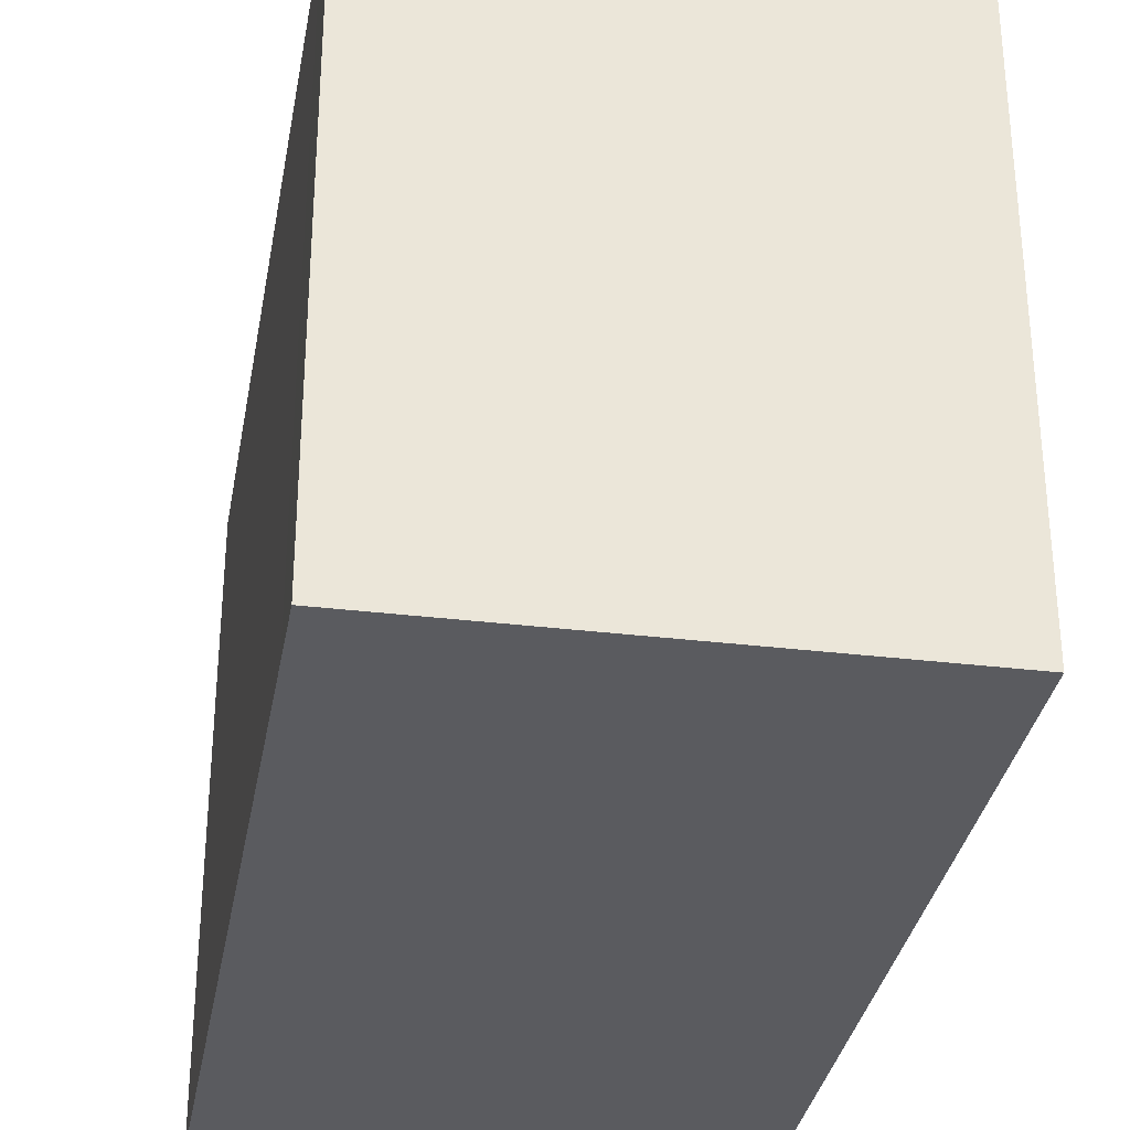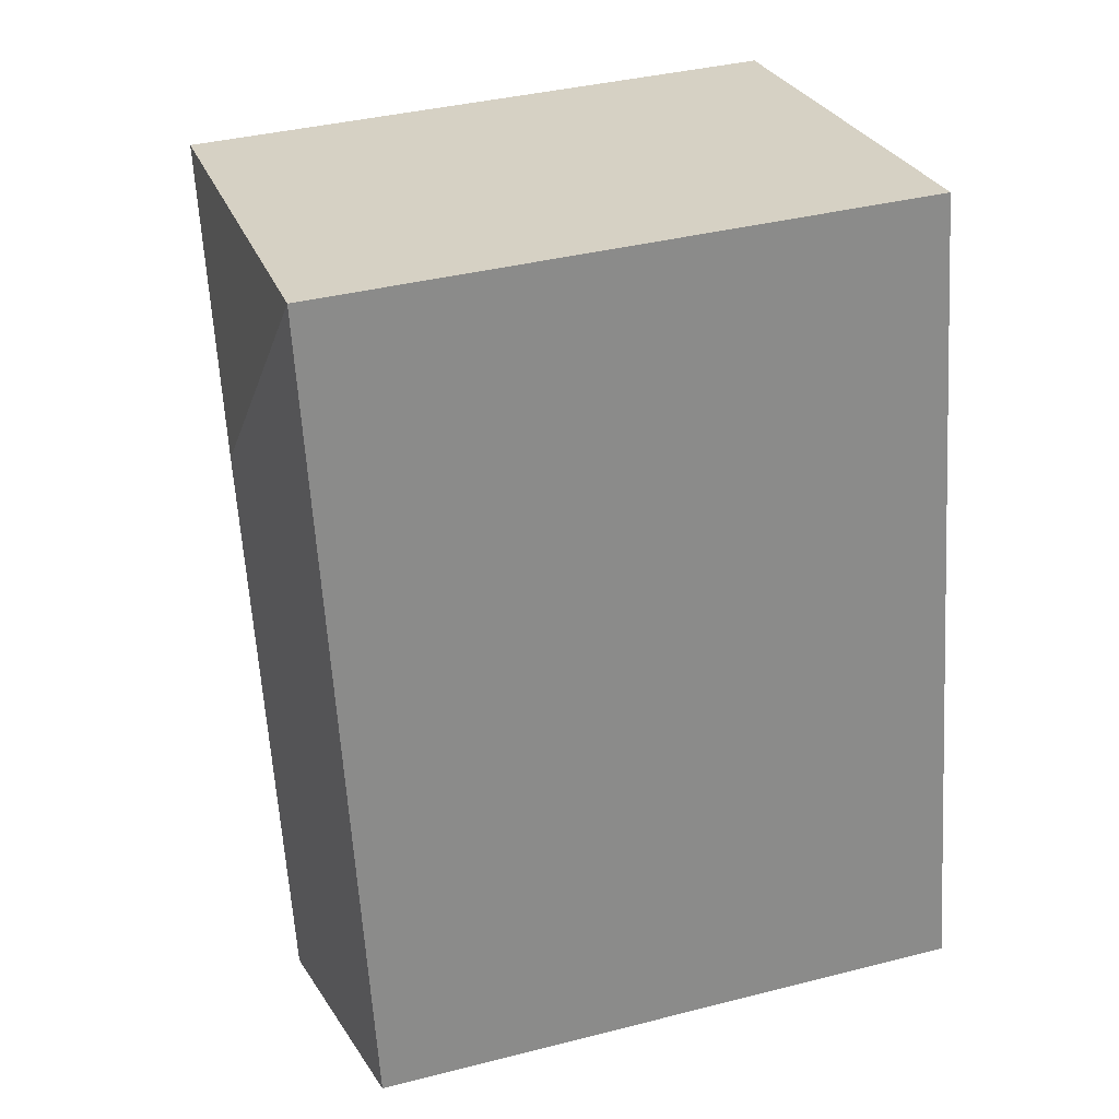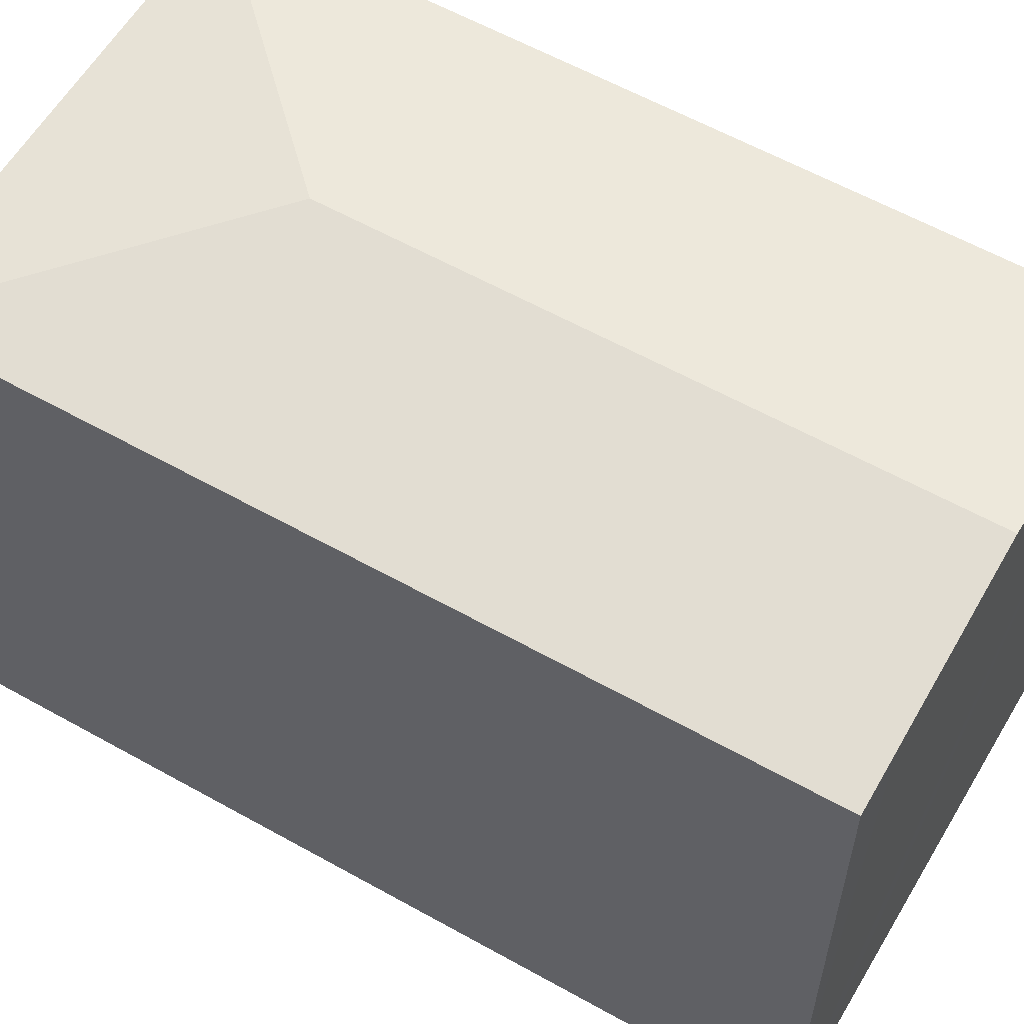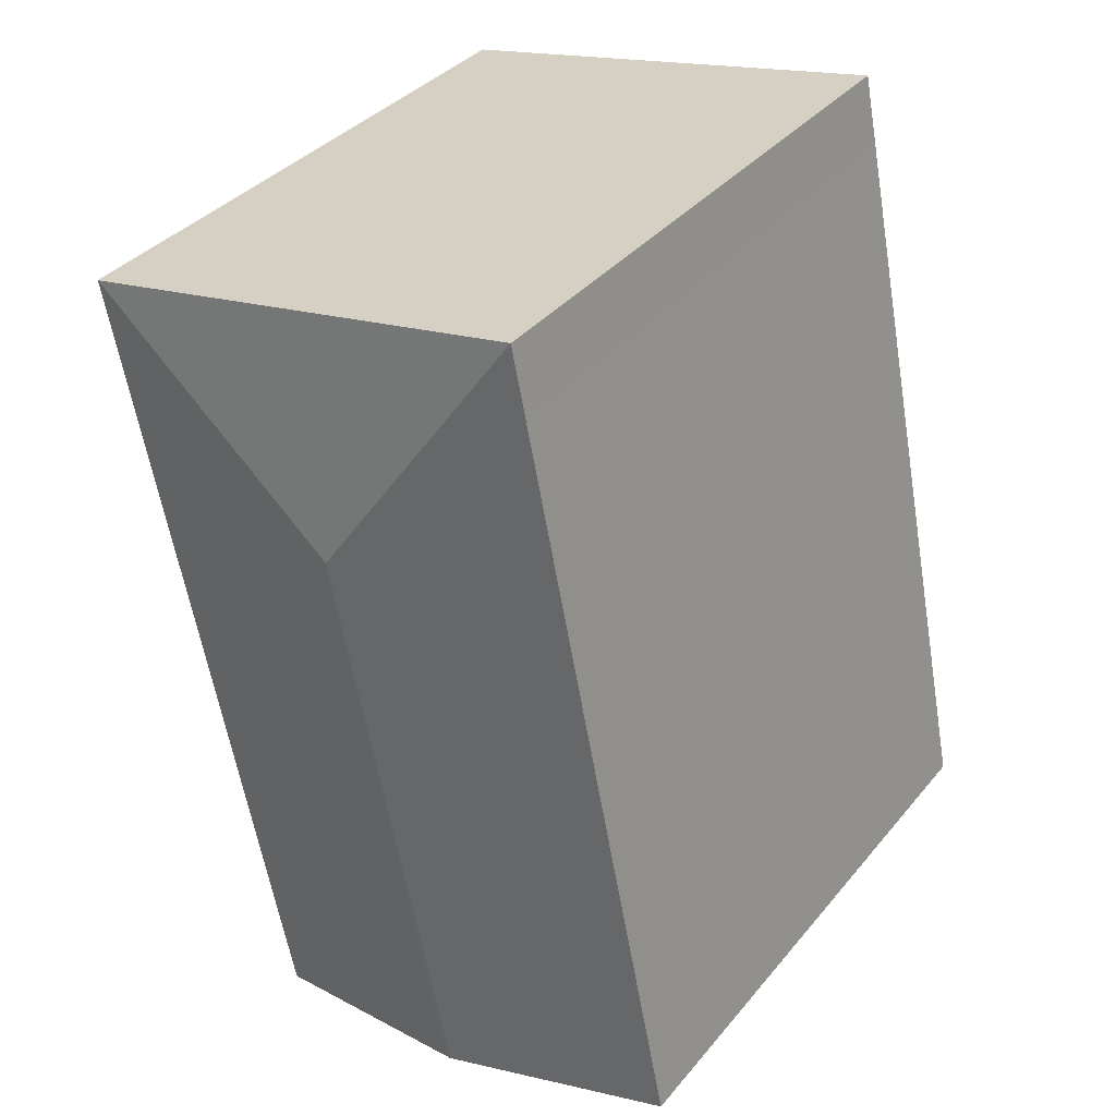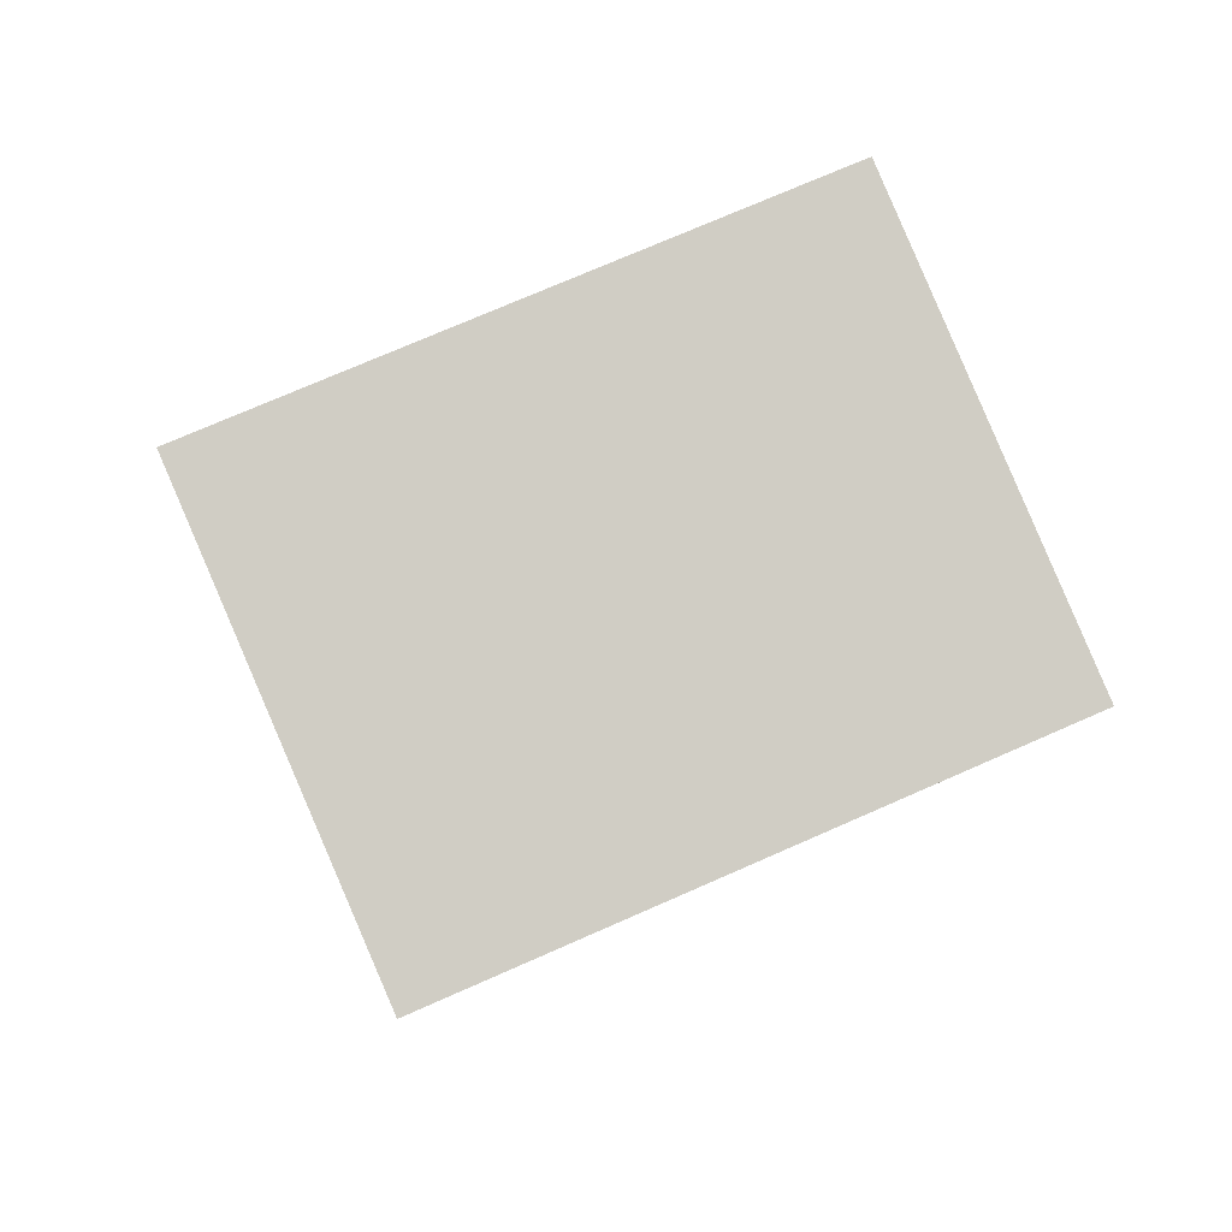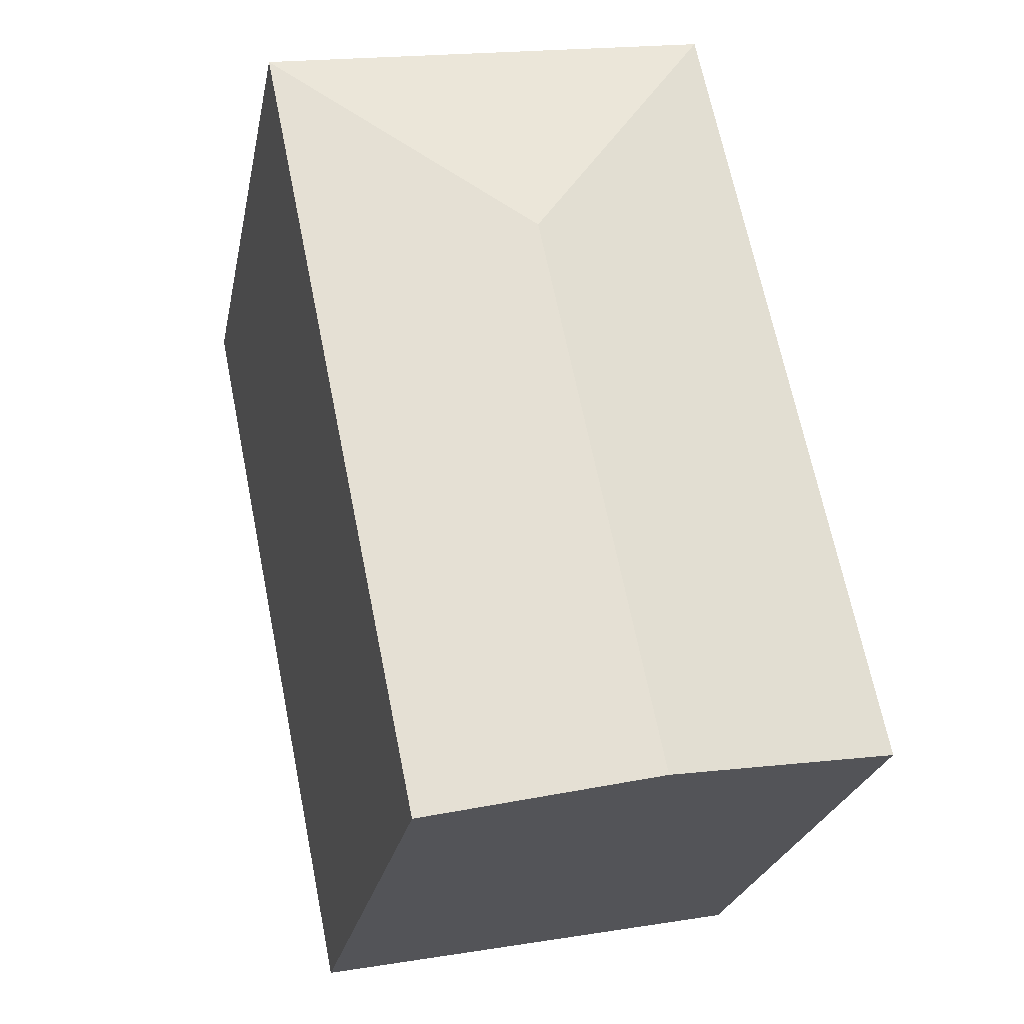
<metadata>
{"format":"obj","ext":"obj","renderer":"f3d","projection":"perspective","resolution":1024,"background":"white","views":[{"elev":-33.1,"azim":1.7,"up":"+Y"},{"elev":38.2,"azim":-107.9,"up":"+Z"},{"elev":59.4,"azim":131.6,"up":"+Y"},{"elev":36.4,"azim":-145.8,"up":"+Z"},{"elev":74.3,"azim":66.3,"up":"+Z"},{"elev":-25.1,"azim":168.8,"up":"+Z"}]}
</metadata>
<code>
v  15.38 16.81 9.478
v  9.775 17.73 14.82
v  17.55 16.81 19.99
v  6.449 17.73 -1.267
v  14.21 16.81 3.782
v  12.91 16.81 -2.535
v  11.47 17.02 -2.253
v  13.95 16.81 20.7
v  4.657 16.81 22.52
v  4.28 16.81 20.7
v  0 16.81 1.029e-15
v  12.91 1.552e-16 -2.535
v  11.47 1.38e-16 -2.253
v  0 0 0
v  6.449 7.758e-17 -1.267
v  4.28 -1.268e-15 20.7
v  4.657 -1.379e-15 22.52
v  17.55 -1.224e-15 19.99
v  13.95 -1.268e-15 20.7
v  15.38 -5.804e-16 9.478
v  14.21 -2.316e-16 3.782
g defaultobject
f 1 2 3
f 2 1 4
f 4 1 5
f 4 5 6
f 4 6 7
f 2 8 3
f 8 2 9
f 10 4 11
f 4 10 2
f 2 10 9
f 12 7 6
f 7 12 4
f 4 12 11
f 11 12 13
f 11 13 14
f 14 13 15
f 14 10 11
f 10 14 16
f 10 16 9
f 9 16 17
f 17 8 9
f 8 17 3
f 3 17 18
f 18 17 19
f 18 1 3
f 1 18 5
f 5 18 6
f 6 18 20
f 6 20 12
f 12 20 21
f 16 19 17
f 19 16 14
f 19 14 18
f 18 14 20
f 20 14 21
f 21 14 15
f 21 15 12
f 12 15 13

</code>
